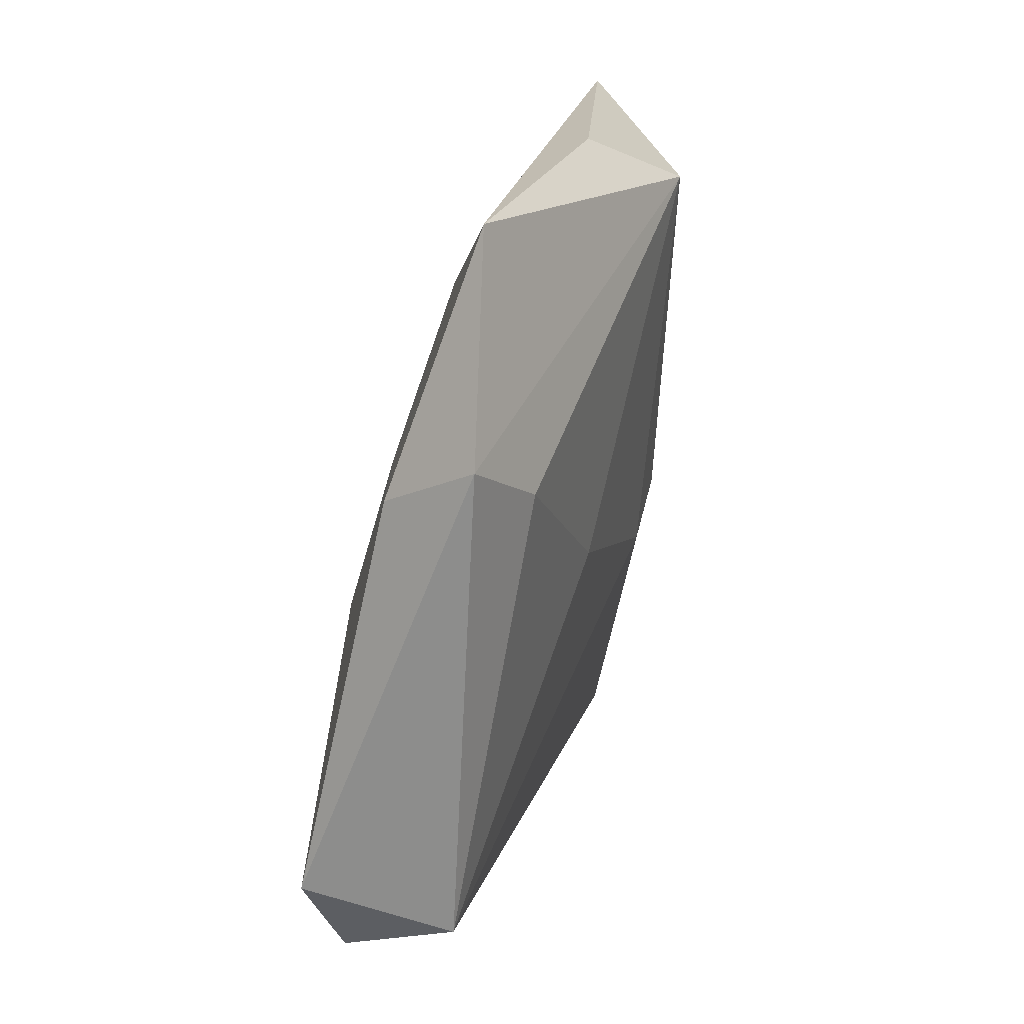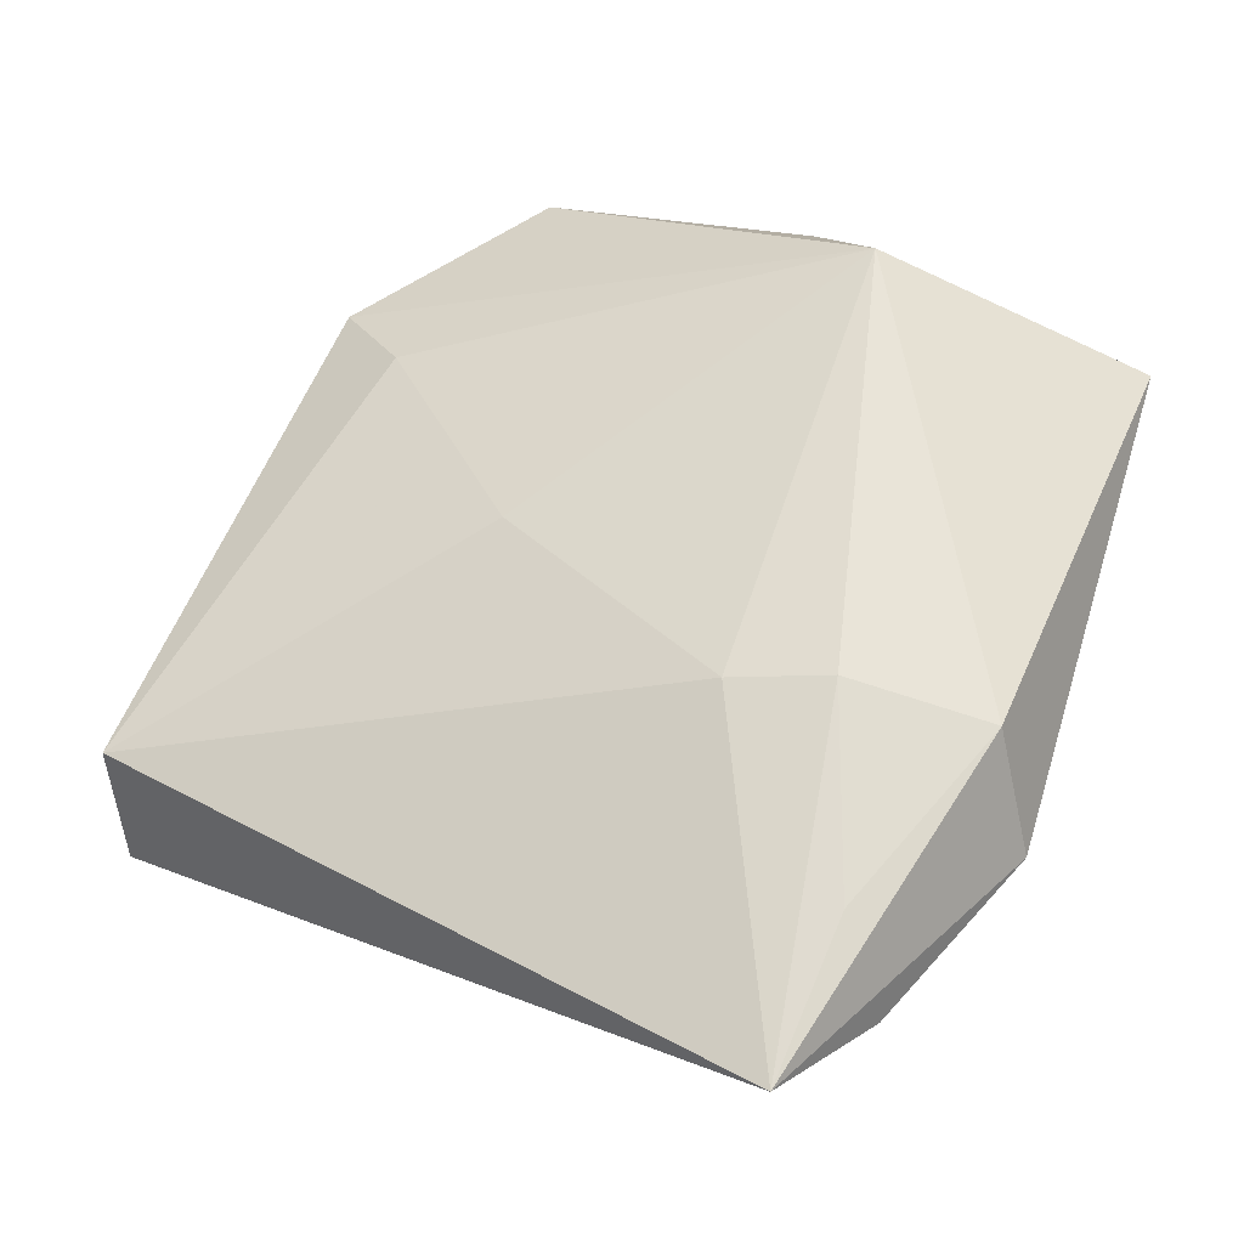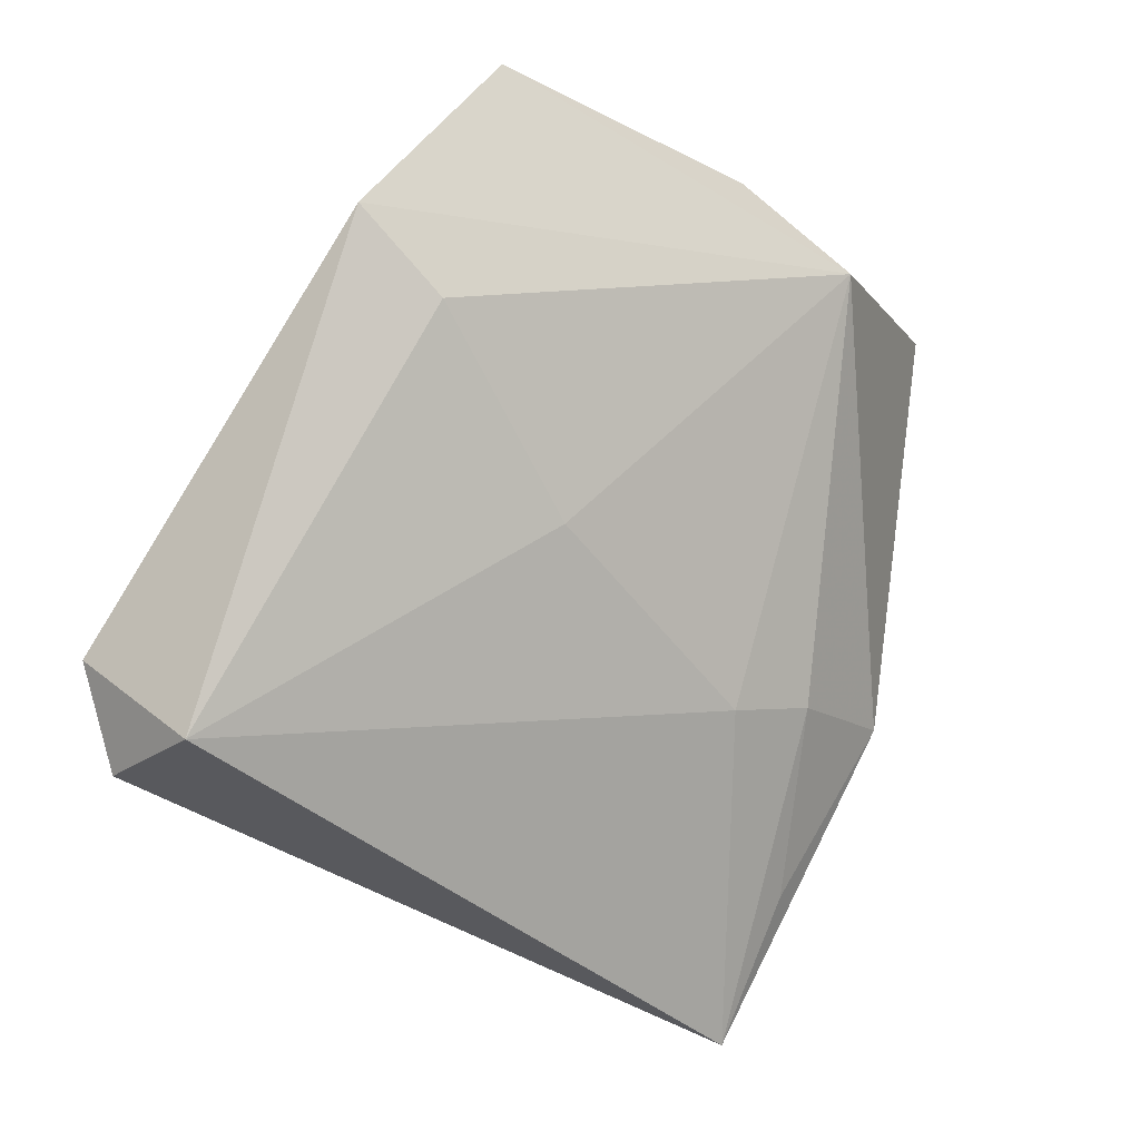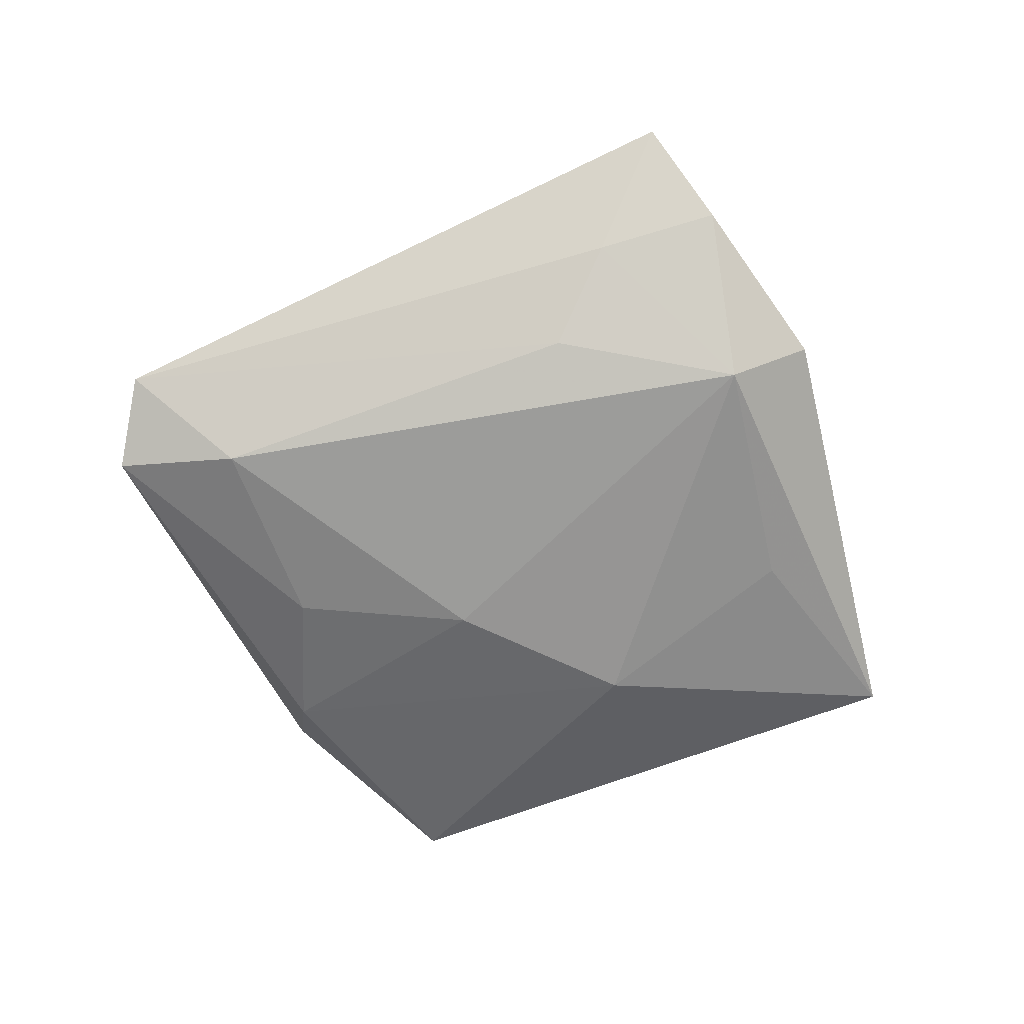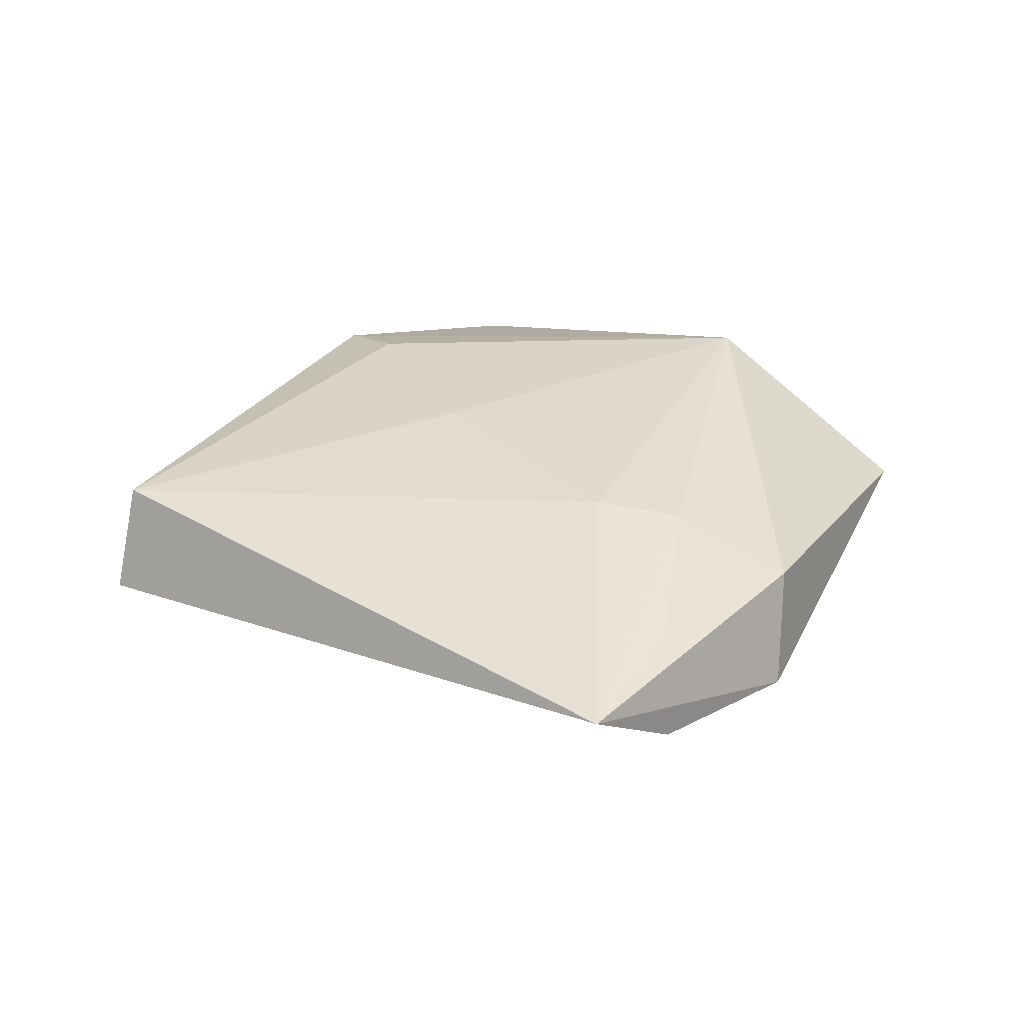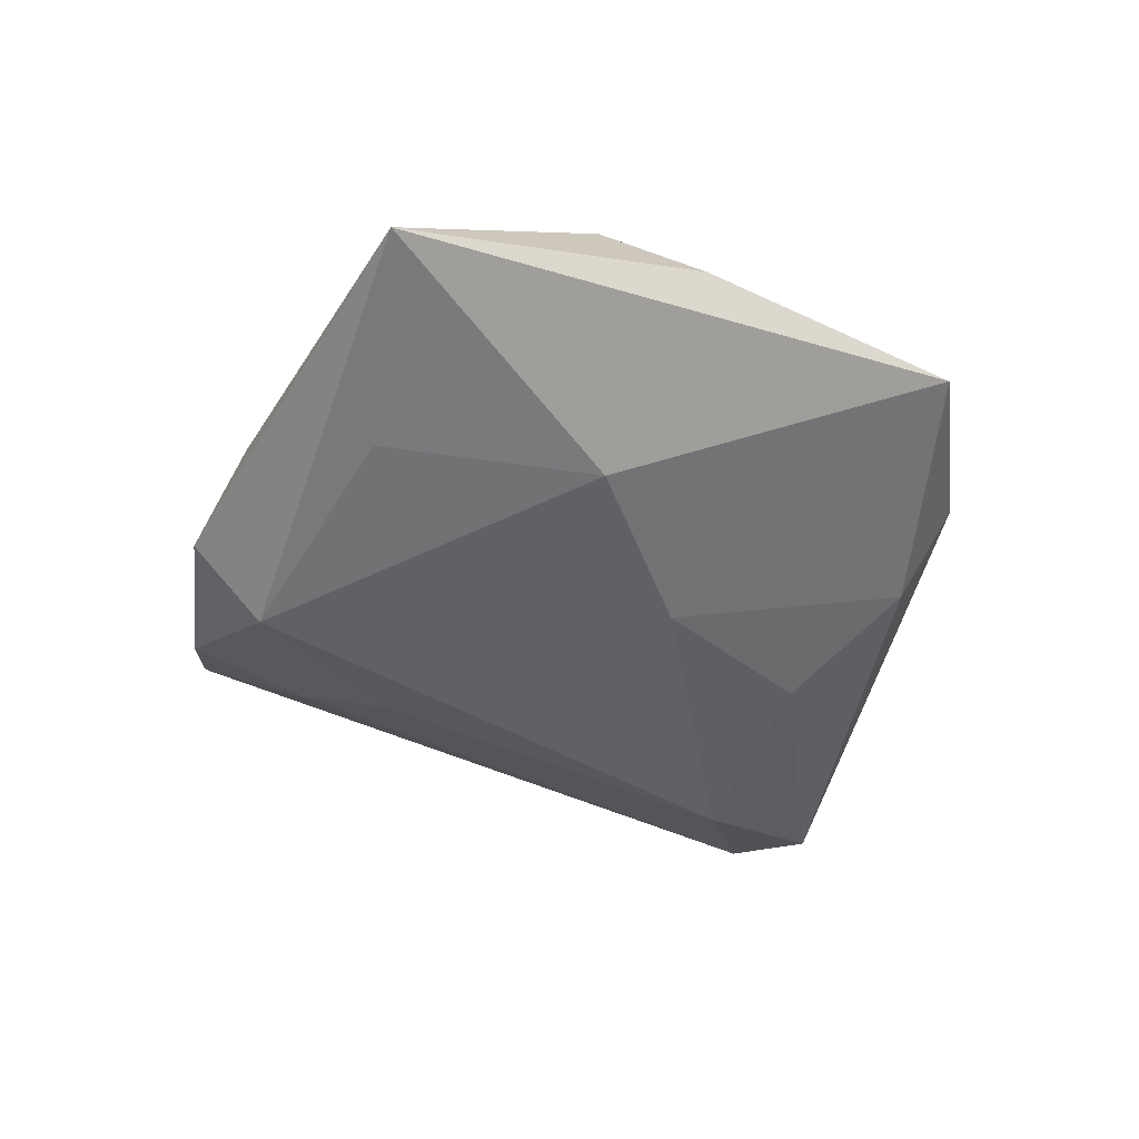
<metadata>
{"format":"obj","ext":"obj","renderer":"f3d","projection":"perspective","resolution":1024,"background":"white","views":[{"elev":49.0,"azim":-73.3,"up":"+Y"},{"elev":-30.0,"azim":15.0,"up":"+Y"},{"elev":6.8,"azim":-34.8,"up":"+Y"},{"elev":-68.5,"azim":-3.9,"up":"+Z"},{"elev":34.6,"azim":5.7,"up":"+Z"},{"elev":-47.8,"azim":132.9,"up":"+Z"}]}
</metadata>
<code>
v -0.03729 -0.009844 -0.01108
v -0.02823 0.03636 0.004269
v 0.02157 -0.04307 -0.001154
v 0.01932 0.03863 0.002249
v -0.0507 -0.01719 -0.003856
v 0.02665 0.02934 0.01102
v -0.05174 -0.006589 -0.007715
v 0.03471 -0.02006 0.006392
v -0.02743 0.02835 -0.005437
v 0.03469 -0.02735 -0.004896
v 0.01129 -0.0148 0.0118
v 0.003086 -0.0272 -0.008657
v 0.02144 -0.01563 0.01108
v -0.009338 0.005473 0.01107
v 0.007866 -0.03829 -0.002677
v 0.02519 -0.02552 -0.01181
v 0.01402 0.01856 -0.01142
v 0.01363 -0.05152 0.006911
v -0.04896 -0.01212 0.00783
v -0.008733 0.05008 -0.0006848
v 0.03325 0.001604 -0.009279
v 0.04987 0.02116 -0.004656
v -0.006513 0.01014 -0.01217
v -0.02765 0.01094 -0.009692
v -0.0215 0.02739 0.008402
v 0.02058 -0.0363 0.007896
f 19 18 11
f 5 19 7
f 5 18 19
f 6 8 22
f 20 22 17
f 6 20 2
f 7 19 2
f 10 8 18
f 16 22 10
f 10 22 8
f 14 11 6
f 19 11 14
f 13 11 18
f 13 8 6
f 6 11 13
f 16 10 3
f 3 10 18
f 4 20 6
f 6 22 4
f 4 22 20
f 21 22 16
f 16 17 21
f 21 17 22
f 25 2 19
f 19 14 25
f 6 2 25
f 25 14 6
f 18 8 26
f 26 13 18
f 8 13 26
f 15 5 12
f 15 12 16
f 16 3 15
f 18 5 15
f 15 3 18
f 20 17 9
f 9 24 7
f 7 2 9
f 9 2 20
f 7 24 1
f 16 12 1
f 1 5 7
f 12 5 1
f 23 9 17
f 24 9 23
f 23 1 24
f 23 17 16
f 16 1 23

</code>
